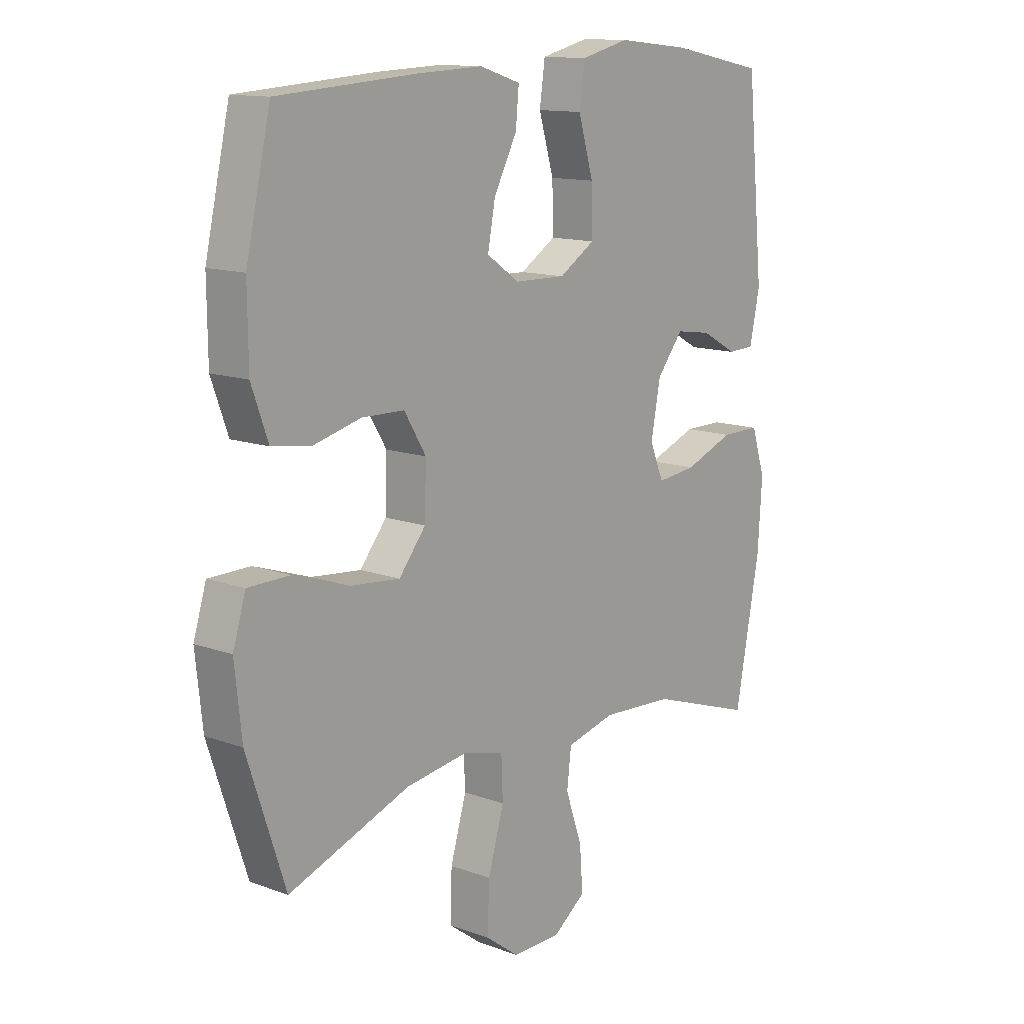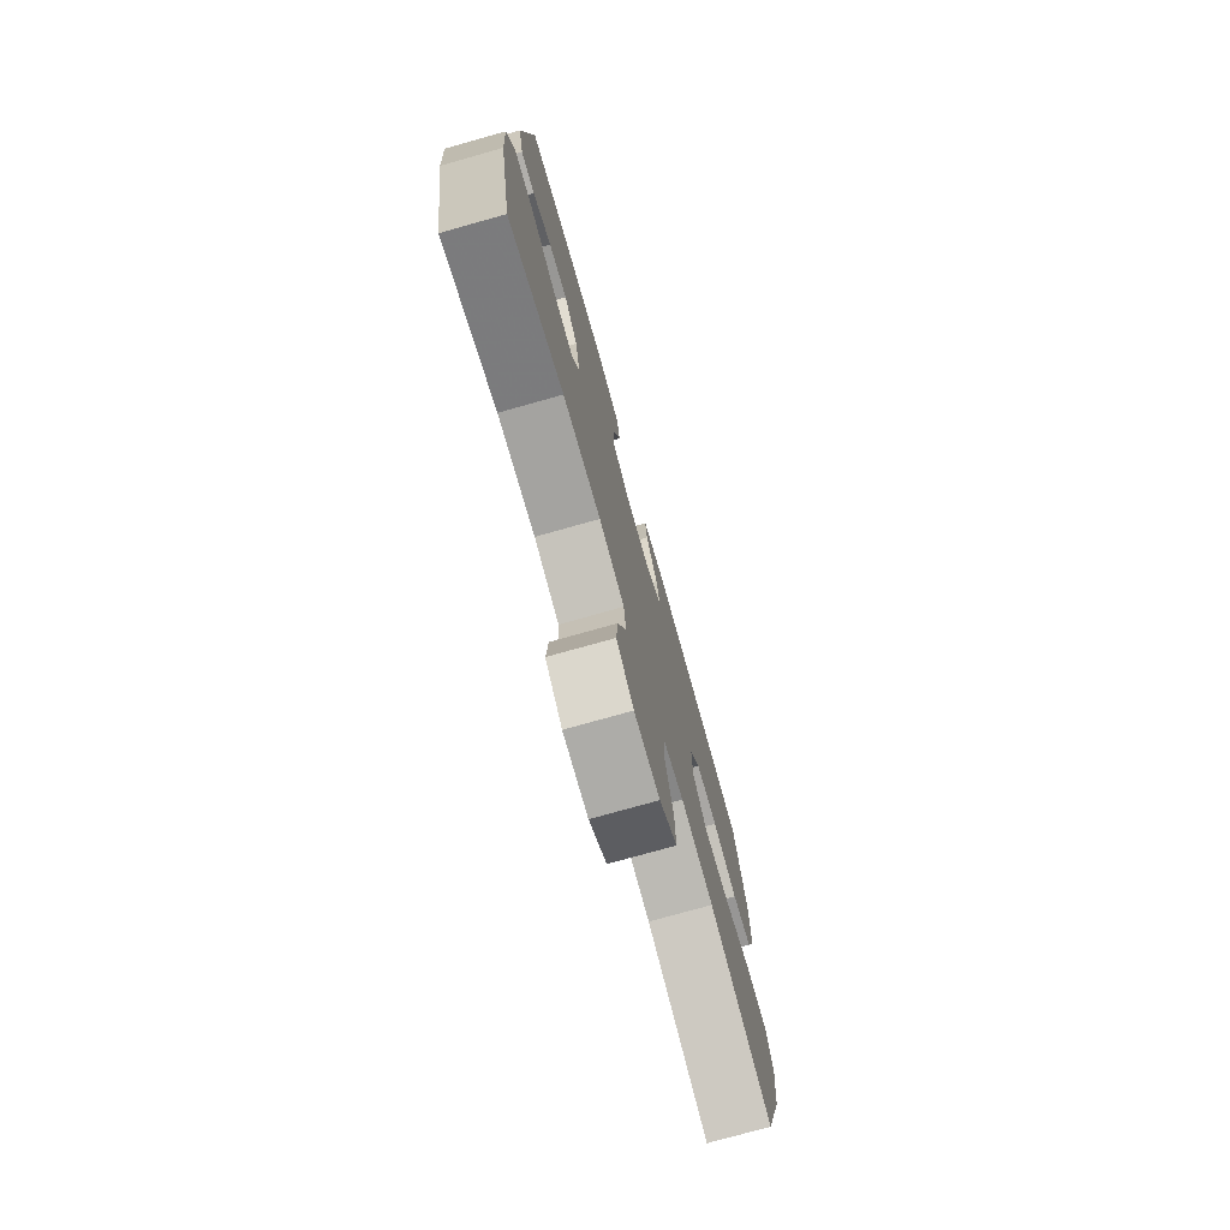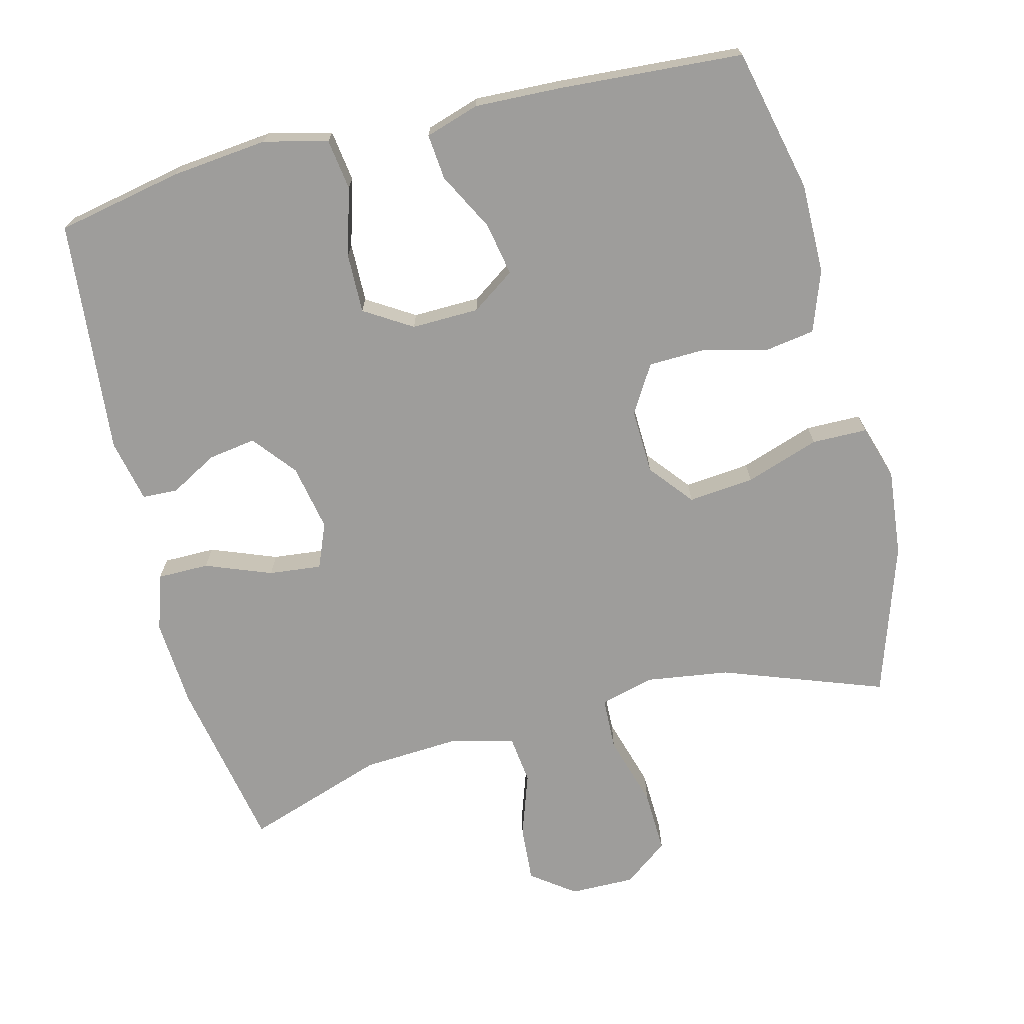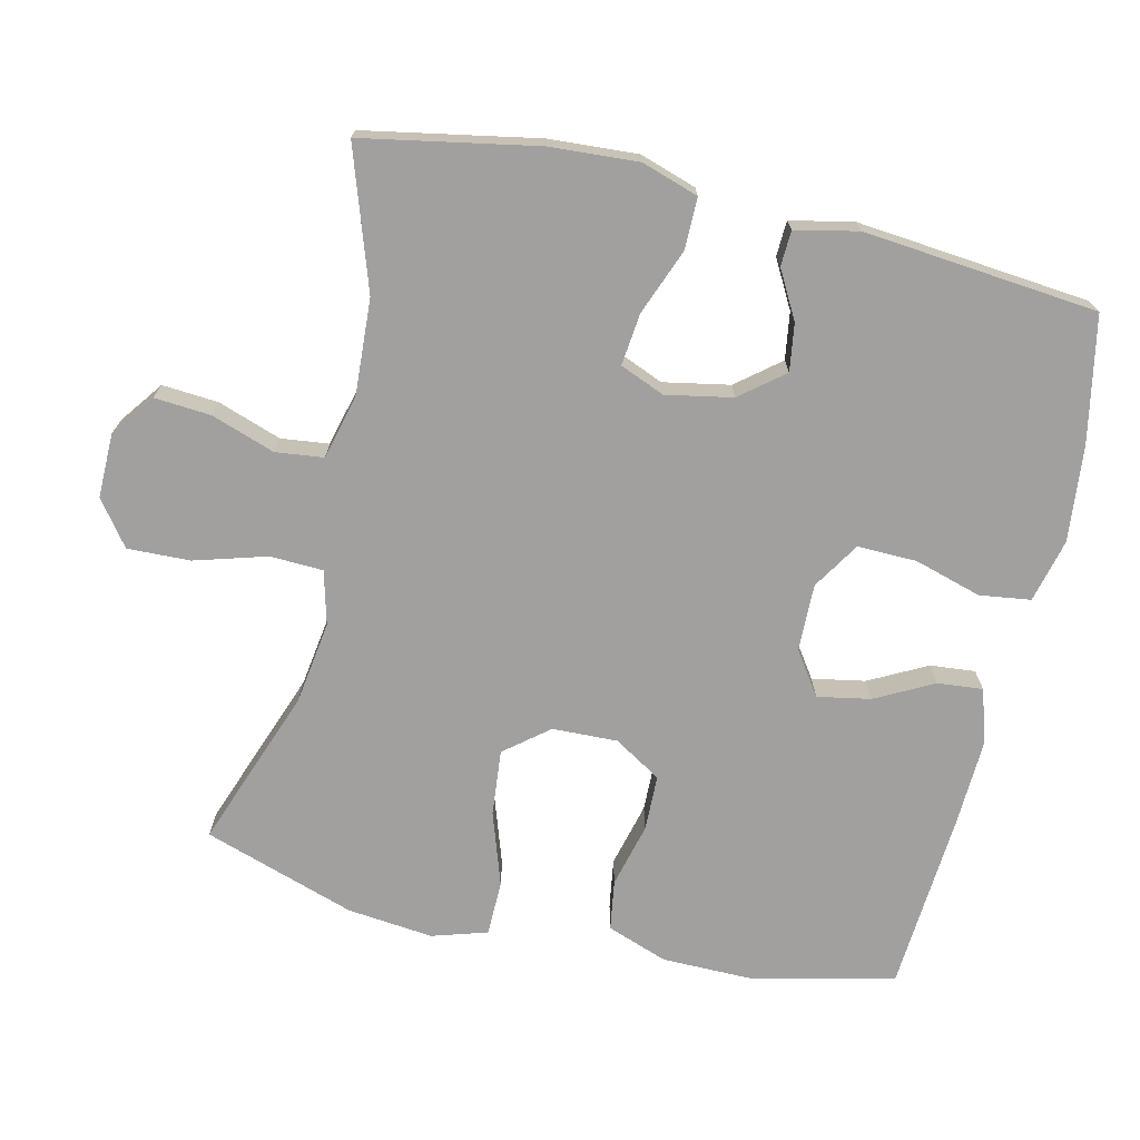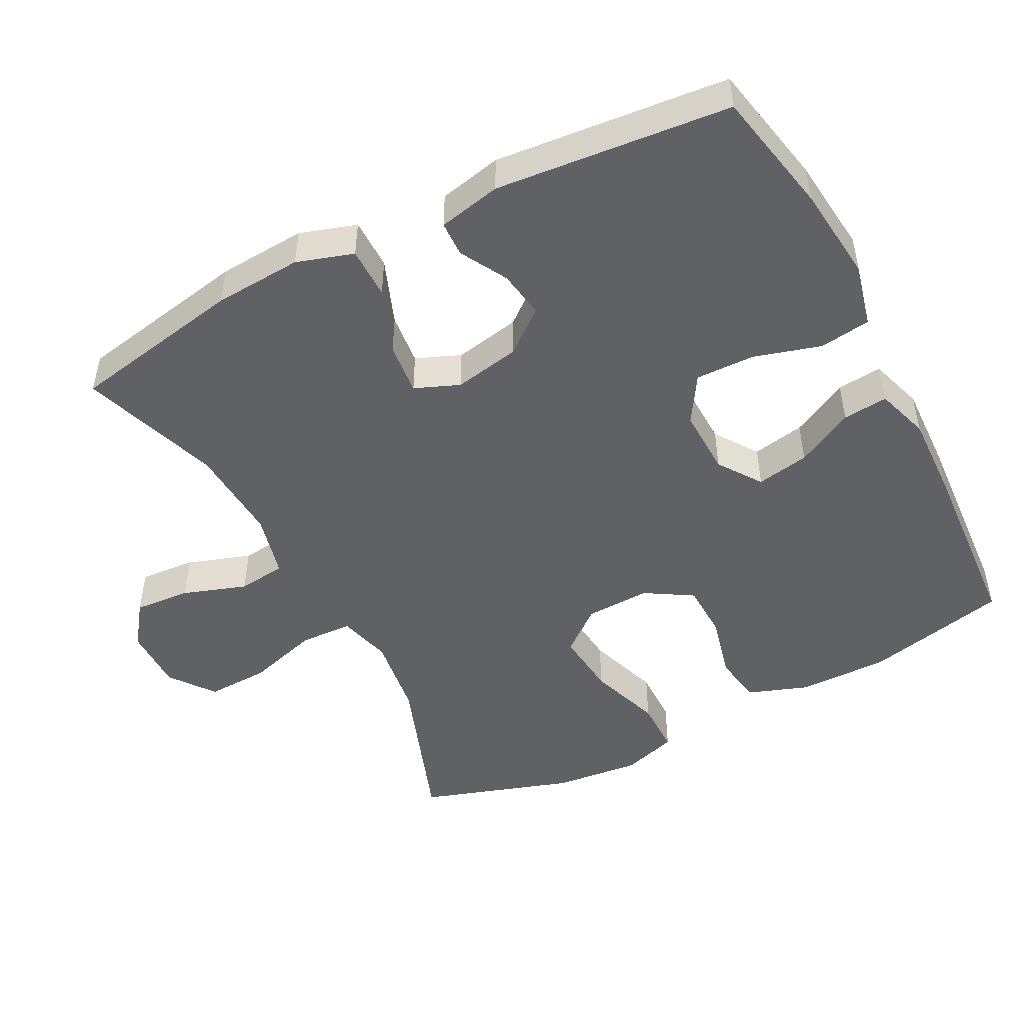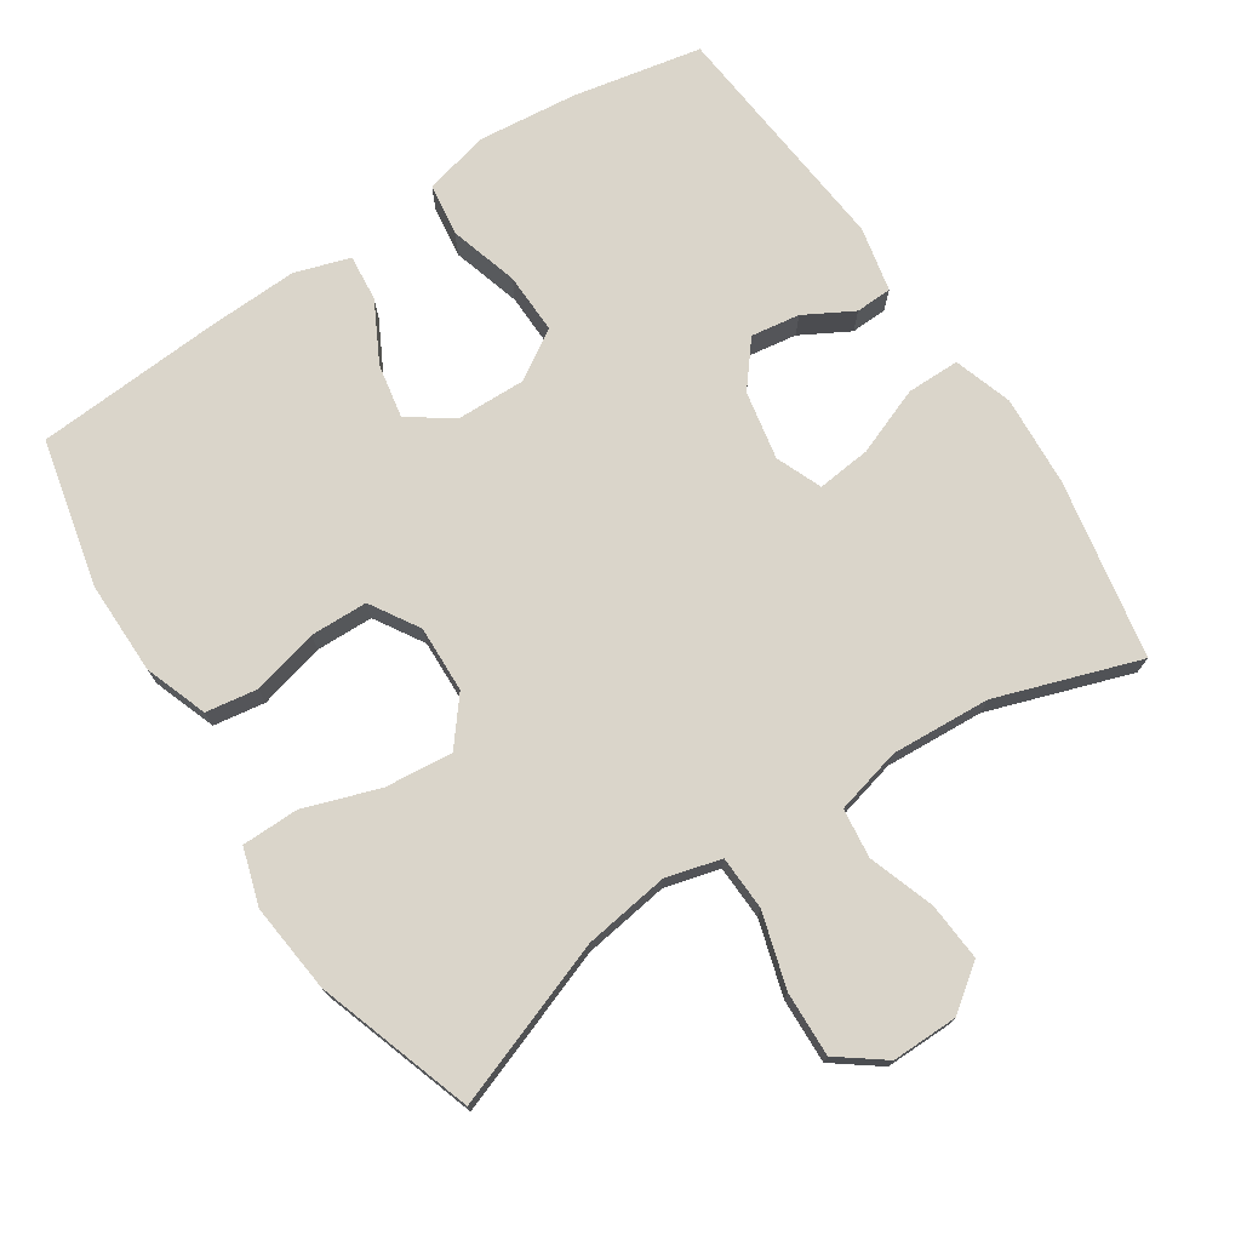
<metadata>
{"format":"obj","ext":"obj","renderer":"f3d","projection":"perspective","resolution":1024,"background":"white","views":[{"elev":13.0,"azim":129.9,"up":"+Z"},{"elev":-76.1,"azim":-74.3,"up":"+Z"},{"elev":-70.6,"azim":14.3,"up":"+Y"},{"elev":-71.8,"azim":-103.1,"up":"+Y"},{"elev":-48.4,"azim":-62.4,"up":"+Y"},{"elev":74.3,"azim":146.7,"up":"+Y"}]}
</metadata>
<code>
v -0.5 0.07 0.5
v -0.323 0.07 0.535
v -0.187 0.07 0.549
v -0.097 0.07 0.527
v -0.087 0.07 0.455
v -0.115 0.07 0.36
v -0.117 0.07 0.276
v -0.05 0.07 0.234
v 0.045 0.07 0.236
v 0.106 0.07 0.278
v 0.092 0.07 0.353
v 0.049 0.07 0.435
v 0.043 0.07 0.499
v 0.119 0.07 0.523
v 0.242 0.07 0.518
v 0.5 0.07 0.5
v 0.546 0.07 0.297
v 0.545 0.07 0.169
v 0.514 0.07 0.083
v 0.443 0.07 0.072
v 0.352 0.07 0.095
v 0.273 0.07 0.093
v 0.232 0.07 0.026
v 0.235 0.07 -0.066
v 0.285 0.07 -0.128
v 0.378 0.07 -0.119
v 0.482 0.07 -0.084
v 0.56 0.07 -0.085
v 0.584 0.07 -0.163
v 0.571 0.07 -0.285
v 0.5 0.07 -0.5
v 0.273 0.07 -0.417
v 0.156 0.07 -0.4
v 0.08 0.07 -0.42
v 0.077 0.07 -0.495
v 0.107 0.07 -0.597
v 0.11 0.07 -0.686
v 0.047 0.07 -0.733
v -0.044 0.07 -0.732
v -0.105 0.07 -0.687
v -0.099 0.07 -0.607
v -0.068 0.07 -0.517
v -0.076 0.07 -0.449
v -0.167 0.07 -0.426
v -0.303 0.07 -0.434
v -0.5 0.07 -0.5
v -0.546 0.07 -0.254
v -0.554 0.07 -0.129
v -0.528 0.07 -0.049
v -0.455 0.07 -0.049
v -0.362 0.07 -0.085
v -0.288 0.07 -0.093
v -0.262 0.07 -0.03
v -0.28 0.07 0.064
v -0.329 0.07 0.125
v -0.396 0.07 0.115
v -0.463 0.07 0.078
v -0.513 0.07 0.08
v -0.532 0.07 0.169
v -0.5 0 0.5
v -0.323 0 0.535
v -0.187 0 0.549
v -0.097 0 0.527
v -0.087 0 0.455
v -0.115 0 0.36
v -0.117 0 0.276
v -0.05 0 0.234
v 0.045 0 0.236
v 0.106 0 0.278
v 0.092 0 0.353
v 0.049 0 0.435
v 0.043 0 0.499
v 0.119 0 0.523
v 0.242 0 0.518
v 0.5 0 0.5
v 0.546 0 0.297
v 0.545 0 0.169
v 0.514 0 0.083
v 0.443 0 0.072
v 0.352 0 0.095
v 0.273 0 0.093
v 0.232 0 0.026
v 0.235 0 -0.066
v 0.285 0 -0.128
v 0.378 0 -0.119
v 0.482 0 -0.084
v 0.56 0 -0.085
v 0.584 0 -0.163
v 0.571 0 -0.285
v 0.5 0 -0.5
v 0.273 0 -0.417
v 0.156 0 -0.4
v 0.08 0 -0.42
v 0.077 0 -0.495
v 0.107 0 -0.597
v 0.11 0 -0.686
v 0.047 0 -0.733
v -0.044 0 -0.732
v -0.105 0 -0.687
v -0.099 0 -0.607
v -0.068 0 -0.517
v -0.076 0 -0.449
v -0.167 0 -0.426
v -0.303 0 -0.434
v -0.5 0 -0.5
v -0.546 0 -0.254
v -0.554 0 -0.129
v -0.528 0 -0.049
v -0.455 0 -0.049
v -0.362 0 -0.085
v -0.288 0 -0.093
v -0.262 0 -0.03
v -0.28 0 0.064
v -0.329 0 0.125
v -0.396 0 0.115
v -0.463 0 0.078
v -0.513 0 0.08
v -0.532 0 0.169
f 4 5 6
f 3 4 6
f 2 3 6
f 1 2 6
f 59 1 6
f 58 59 6
f 57 58 6
f 56 57 6
f 55 56 6 7
f 54 55 7 8
f 53 54 8 9
f 52 53 9 10
f 49 50 51
f 48 49 51
f 47 48 51
f 46 47 51
f 45 46 51
f 44 45 51 52
f 43 44 52 10
f 40 41 42
f 39 40 42
f 38 39 42
f 37 38 42
f 36 37 42
f 35 36 42
f 42 43 10
f 35 42 10
f 34 35 10
f 30 31 32
f 29 30 32
f 28 29 32
f 27 28 32
f 26 27 32
f 25 26 32 33
f 24 25 33 34
f 19 20 21
f 18 19 21
f 17 18 21
f 16 17 21
f 15 16 21
f 14 15 21
f 13 14 21
f 12 13 21
f 11 12 21
f 10 11 21 22
f 23 24 34 10
f 10 22 23
f 65 64 63
f 65 63 62
f 65 62 61
f 65 61 60
f 65 60 118
f 65 118 117
f 65 117 116
f 65 116 115
f 66 65 115 114
f 67 66 114 113
f 68 67 113 112
f 69 68 112 111
f 110 109 108
f 110 108 107
f 110 107 106
f 110 106 105
f 110 105 104
f 111 110 104 103
f 69 111 103 102
f 101 100 99
f 101 99 98
f 101 98 97
f 101 97 96
f 101 96 95
f 101 95 94
f 69 102 101
f 69 101 94
f 69 94 93
f 91 90 89
f 91 89 88
f 91 88 87
f 91 87 86
f 91 86 85
f 92 91 85 84
f 93 92 84 83
f 80 79 78
f 80 78 77
f 80 77 76
f 80 76 75
f 80 75 74
f 80 74 73
f 80 73 72
f 80 72 71
f 80 71 70
f 81 80 70 69
f 69 93 83 82
f 82 81 69
f 1 60 61 2
f 2 61 62 3
f 3 62 63 4
f 4 63 64 5
f 5 64 65 6
f 6 65 66 7
f 7 66 67 8
f 8 67 68 9
f 9 68 69 10
f 10 69 70 11
f 11 70 71 12
f 12 71 72 13
f 13 72 73 14
f 14 73 74 15
f 15 74 75 16
f 16 75 76 17
f 17 76 77 18
f 18 77 78 19
f 19 78 79 20
f 20 79 80 21
f 21 80 81 22
f 22 81 82 23
f 23 82 83 24
f 24 83 84 25
f 25 84 85 26
f 26 85 86 27
f 27 86 87 28
f 28 87 88 29
f 29 88 89 30
f 30 89 90 31
f 31 90 91 32
f 32 91 92 33
f 33 92 93 34
f 34 93 94 35
f 35 94 95 36
f 36 95 96 37
f 37 96 97 38
f 38 97 98 39
f 39 98 99 40
f 40 99 100 41
f 41 100 101 42
f 42 101 102 43
f 43 102 103 44
f 44 103 104 45
f 45 104 105 46
f 46 105 106 47
f 47 106 107 48
f 48 107 108 49
f 49 108 109 50
f 50 109 110 51
f 51 110 111 52
f 52 111 112 53
f 53 112 113 54
f 54 113 114 55
f 55 114 115 56
f 56 115 116 57
f 57 116 117 58
f 58 117 118 59
f 59 118 60 1

</code>
